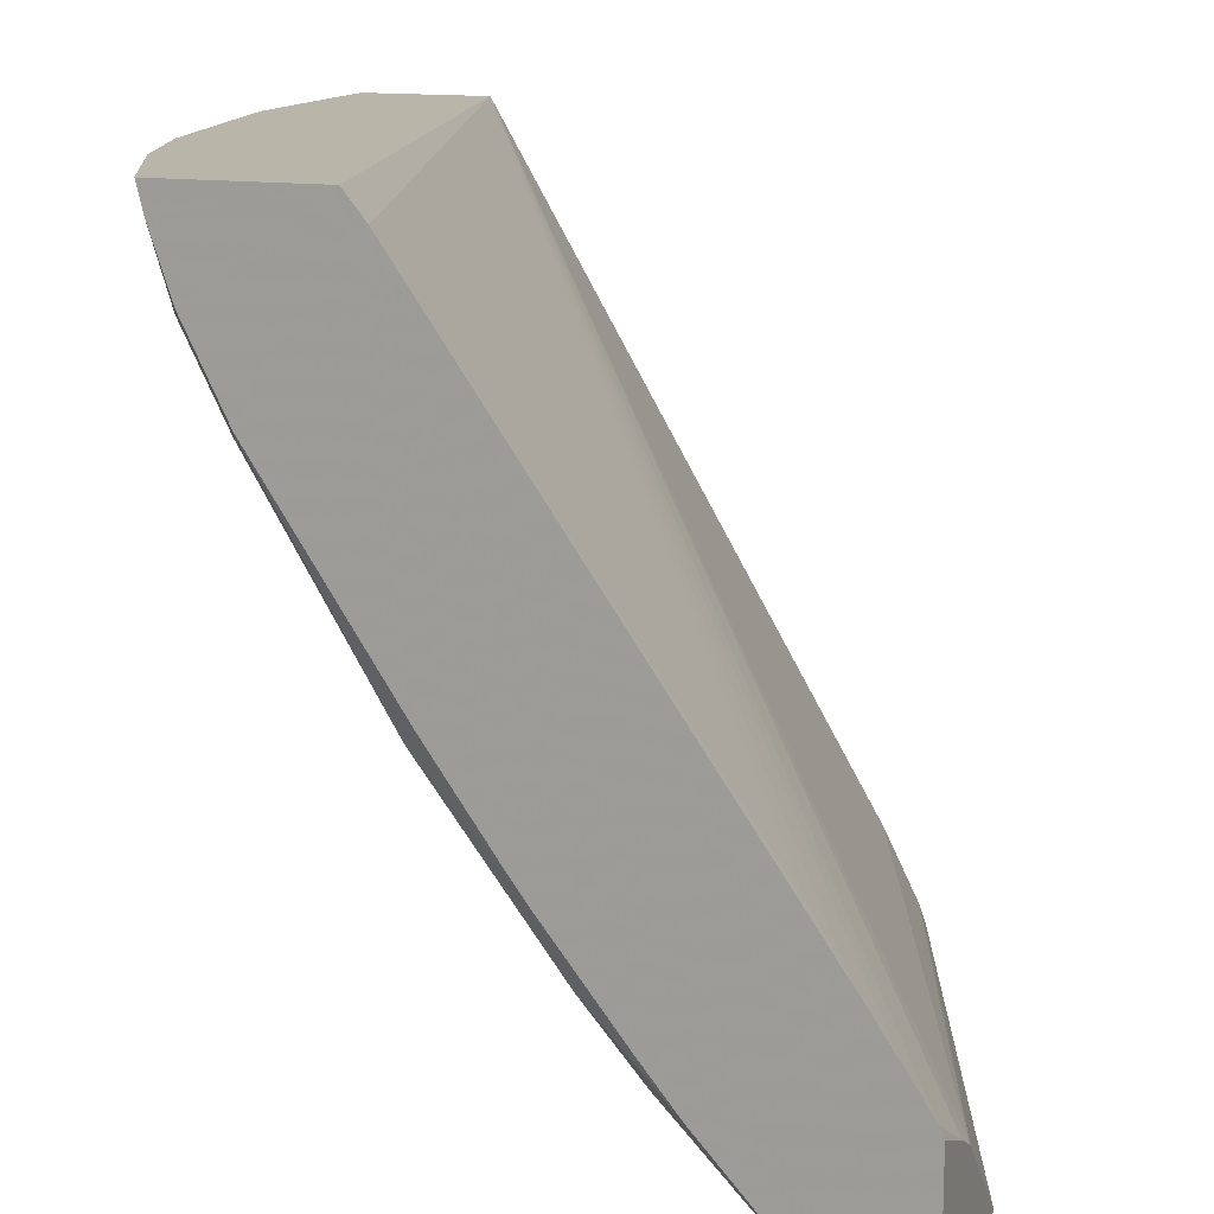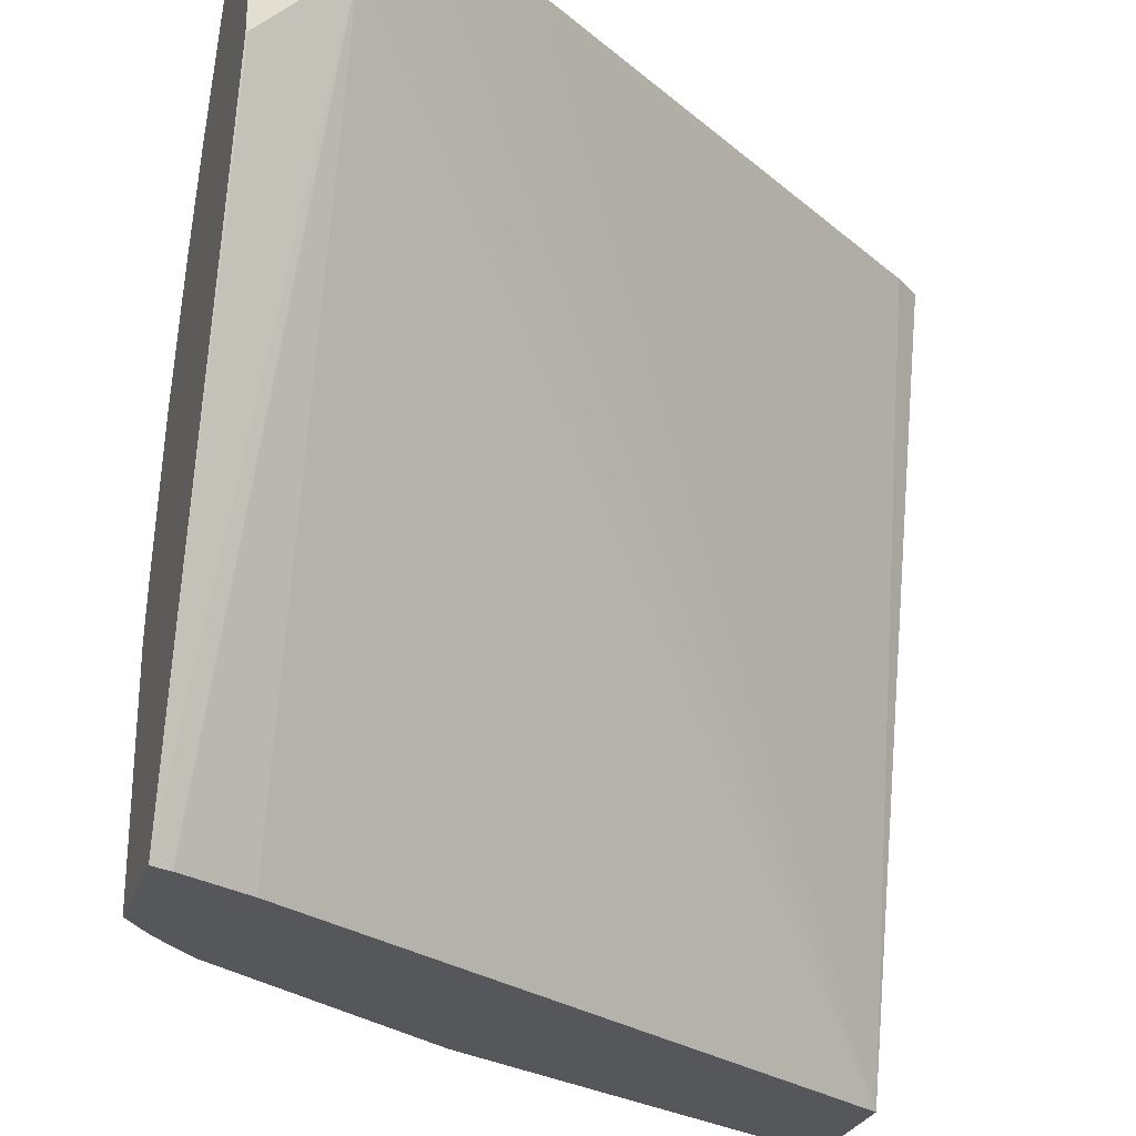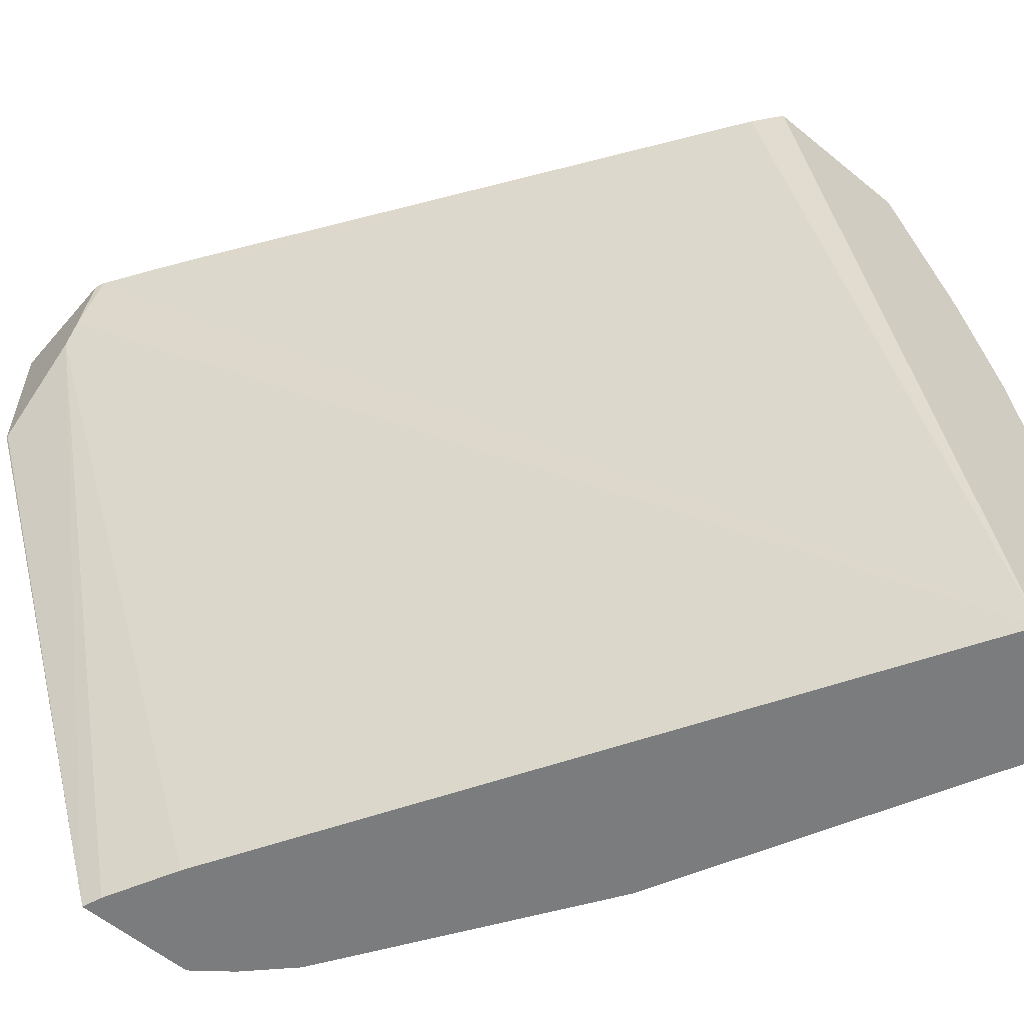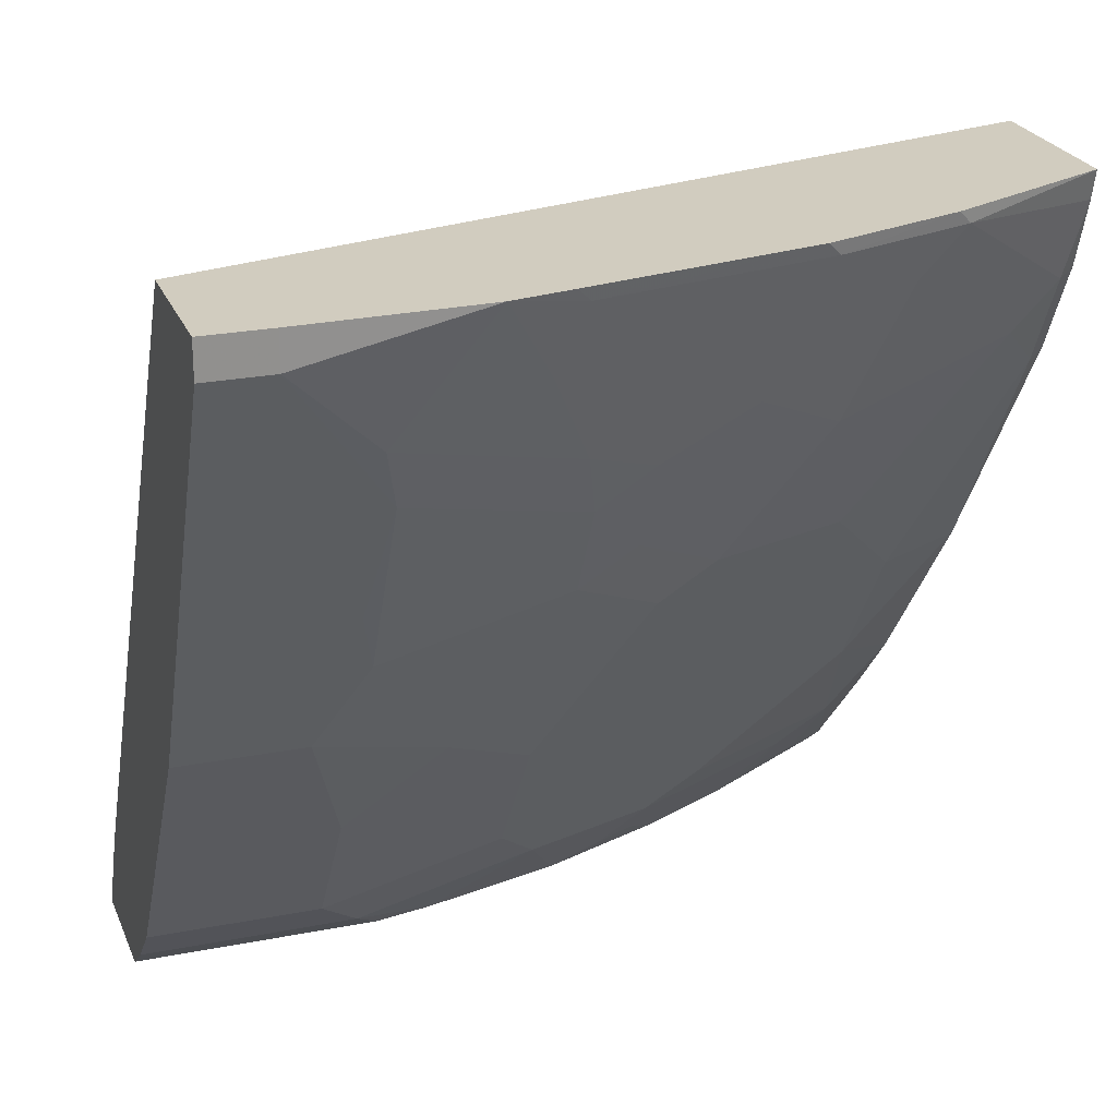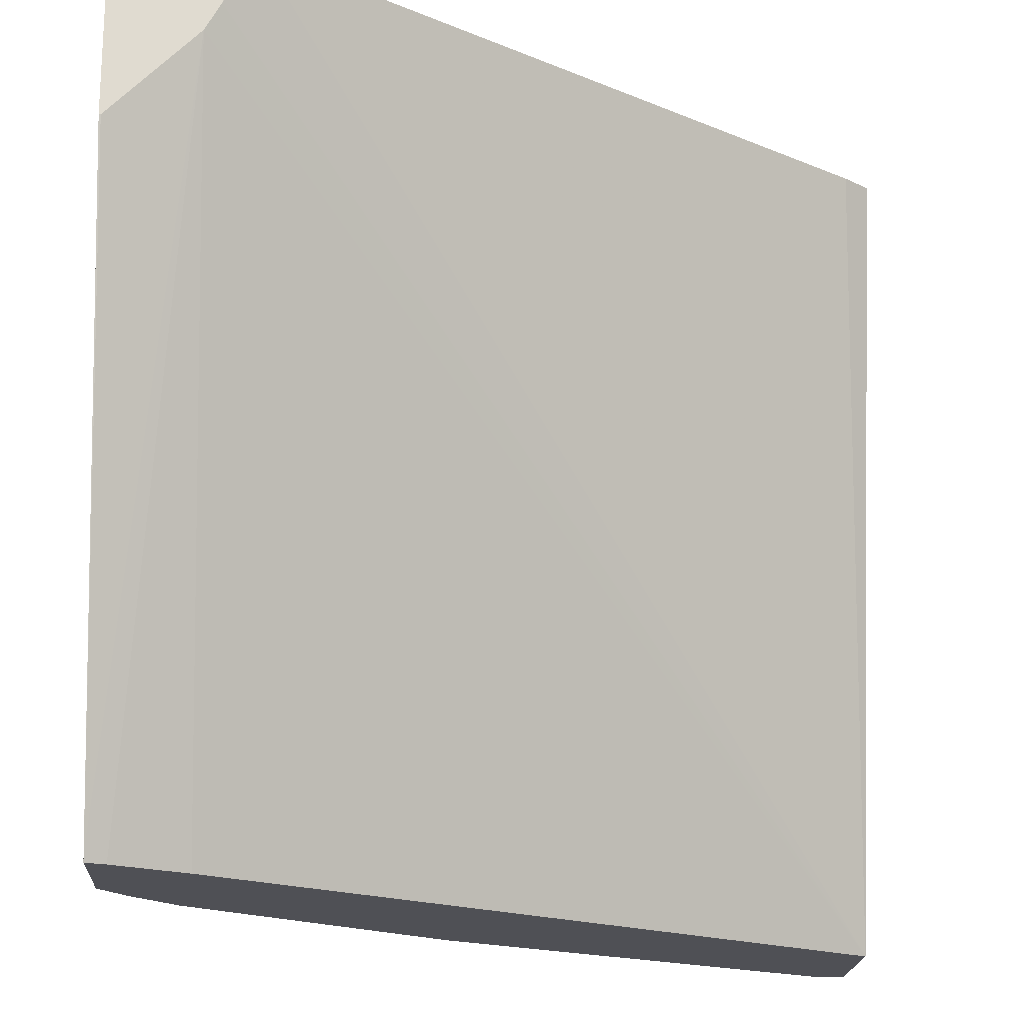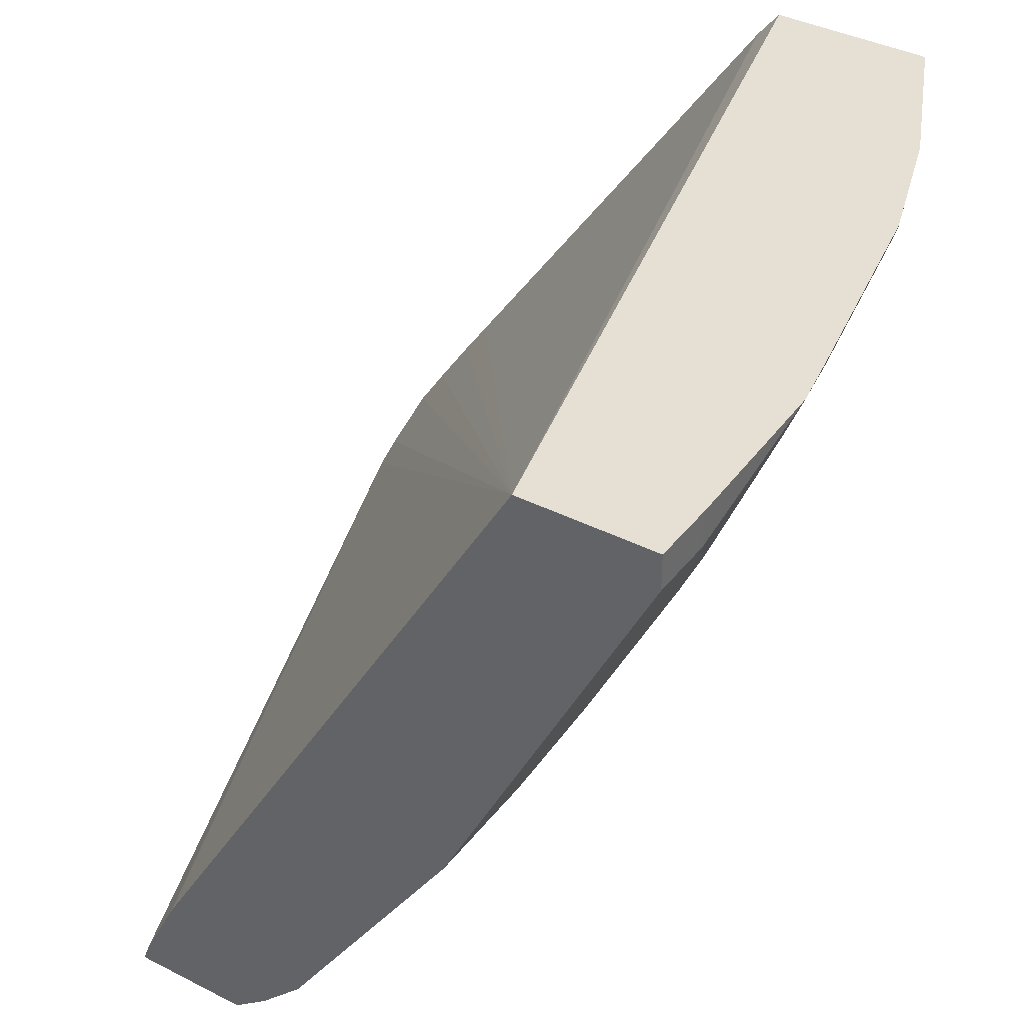
<metadata>
{"format":"obj","ext":"obj","renderer":"f3d","projection":"perspective","resolution":1024,"background":"white","views":[{"elev":13.5,"azim":19.5,"up":"+Y"},{"elev":-26.9,"azim":72.8,"up":"+Z"},{"elev":-58.7,"azim":139.8,"up":"+Z"},{"elev":23.8,"azim":-108.3,"up":"+Y"},{"elev":-19.3,"azim":86.8,"up":"+Z"},{"elev":38.0,"azim":-147.0,"up":"+Y"}]}
</metadata>
<code>
v -0.7094 -0.07095 0.01775
v -0.7094 -0.05688 0.01775
v -0.7094 -0.07095 -0.007436
v -0.6954 -0.09901 -0.007436
v -0.6799 -0.1301 0.05914
v -0.6917 -0.1064 0.05321
v -0.7076 -0.05688 0.08686
v -0.7094 -0.05688 -0.007436
v -0.6562 -0.1774 -0.007436
v -0.6562 -0.1774 0.05321
v -0.6444 -0.201 0.05914
v -0.6444 -0.1833 0.1301
v -0.6621 -0.1478 0.1301
v -0.6739 -0.1242 0.1242
v -0.6917 -0.0887 0.1064
v -0.7005 -0.06209 0.1153
v -0.7031 -0.05688 0.1101
v -0.6555 -0.05688 -0.007436
v -0.6422 -0.2054 -0.007436
v -0.6267 -0.2364 0.04141
v -0.6267 -0.2187 0.1123
v -0.5912 -0.2719 0.1301
v -0.6267 -0.201 0.1655
v -0.6473 -0.1685 0.1508
v -0.6651 -0.133 0.1508
v -0.6828 -0.09756 0.133
v -0.6828 -0.06209 0.204
v -0.6854 -0.05688 0.1988
v -0.4933 -0.3348 -0.007436
v -0.5733 -0.05688 0.3166
v -0.5644 -0.06787 0.3166
v -0.4345 -0.2572 0.3104
v -0.4191 -0.2772 0.3166
v -0.4048 -0.2984 0.3166
v -0.3929 -0.3166 0.3166
v -0.3912 -0.3297 0.2942
v -0.3912 -0.336 0.2828
v -0.631 -0.2277 -0.007436
v -0.5912 -0.2897 0.05914
v -0.6089 -0.2542 0.0946
v -0.6267 -0.2364 -0.007436
v -0.5557 -0.3252 0.1301
v -0.538 -0.3429 0.1478
v -0.5528 -0.3222 0.1449
v -0.5734 -0.3074 0.0946
v -0.541 -0.3104 0.204
v -0.6296 -0.1862 0.1862
v -0.6473 -0.133 0.2217
v -0.6651 -0.1153 0.1862
v -0.6651 -0.07984 0.2394
v -0.6651 -0.06209 0.2571
v -0.6677 -0.05688 0.2519
v -0.4786 -0.3642 -0.007436
v -0.6382 -0.05688 0.3166
v -0.3912 -0.3207 0.3166
v -0.3912 -0.3714 0.2473
v -0.4746 -0.3722 -0.004296
v -0.5557 -0.3429 0.05914
v -0.5557 -0.3429 -0.007436
v -0.538 -0.3606 0.07687
v -0.5189 -0.3722 0.111
v -0.5038 -0.3722 0.1668
v -0.5203 -0.3429 0.201
v -0.5232 -0.3281 0.2217
v -0.5941 -0.204 0.2571
v -0.6119 -0.1862 0.2394
v -0.6296 -0.1153 0.2926
v -0.6296 -0.09756 0.3104
v -0.6354 -0.0683 0.3166
v -0.4756 -0.3722 -0.007436
v -0.3912 -0.3722 0.3166
v -0.3912 -0.3722 0.2473
v -0.538 -0.3606 -0.007436
v -0.5234 -0.3722 0.08844
v -0.4834 -0.3722 0.2174
v -0.5055 -0.3636 0.1862
v -0.5025 -0.3606 0.201
v -0.4657 -0.3722 0.2528
v -0.4848 -0.3429 0.2719
v -0.4877 -0.3281 0.2926
v -0.541 -0.2749 0.2749
v -0.5764 -0.2217 0.2749
v -0.6119 -0.133 0.3104
v -0.6088 -0.1299 0.3166
v -0.6265 -0.09447 0.3166
v -0.5234 -0.3722 -0.007436
v -0.4275 -0.3722 0.3166
v -0.4328 -0.3722 0.3086
v -0.4523 -0.3636 0.2926
v -0.4671 -0.3606 0.2719
v -0.47 -0.3458 0.2926
v -0.5055 -0.2926 0.3104
v -0.5586 -0.2217 0.3104
v -0.5524 -0.2155 0.3166
v -0.4688 -0.3268 0.3166
v -0.4846 -0.3073 0.3166
v -0.5157 -0.2673 0.3166
v -0.5232 -0.2572 0.3166
v -0.5378 -0.2363 0.3166
f 48 66 67
f 47 66 48
f 47 65 66
f 46 64 81
f 46 82 65
f 46 81 82
f 48 67 50
f 46 65 47
f 50 67 68
f 57 78 75
f 51 68 69
f 51 69 54
f 51 54 52
f 53 57 70
f 56 72 57
f 57 72 71
f 57 71 87
f 57 87 88
f 57 88 78
f 43 64 46
f 50 68 51
f 43 63 64
f 30 95 87
f 43 61 62
f 30 96 95
f 57 75 62
f 30 87 71
f 30 71 55
f 30 55 35
f 30 35 34
f 30 34 33
f 30 33 31
f 31 33 32
f 35 55 36
f 36 55 71
f 36 71 72
f 36 72 56
f 36 56 37
f 37 56 57
f 37 57 53
f 39 58 45
f 42 45 58
f 42 58 60
f 42 60 43
f 43 60 61
f 43 62 63
f 57 62 61
f 68 83 84
f 57 74 86
f 79 90 91
f 79 91 80
f 93 99 94
f 80 87 92
f 80 92 81
f 81 92 93
f 81 93 82
f 82 93 83
f 83 93 84
f 78 90 79
f 84 93 94
f 87 91 89
f 87 89 88
f 89 91 90
f 92 95 96
f 92 96 97
f 92 97 93
f 93 97 98
f 93 98 99
f 30 97 96
f 87 95 92
f 78 89 90
f 78 88 89
f 75 77 76
f 57 86 70
f 58 59 73
f 58 73 60
f 60 74 61
f 60 73 86
f 60 86 74
f 62 75 76
f 62 76 63
f 63 76 77
f 63 77 75
f 63 75 78
f 63 78 79
f 63 79 64
f 64 79 80
f 64 80 81
f 65 82 67
f 65 67 66
f 67 82 83
f 67 83 68
f 68 84 85
f 68 85 69
f 57 61 74
f 30 98 97
f 80 91 87
f 30 94 99
f 3 9 4
f 4 9 10
f 4 10 5
f 5 10 11
f 5 11 12
f 5 12 13
f 5 13 14
f 5 14 6
f 6 14 15
f 3 19 9
f 6 15 7
f 7 16 17
f 9 19 10
f 10 20 11
f 10 19 20
f 11 20 12
f 12 21 22
f 12 22 23
f 12 23 47
f 12 47 24
f 7 15 16
f 3 38 19
f 3 41 38
f 3 59 41
f 30 99 98
f 1 2 8
f 1 8 3
f 1 3 4
f 1 4 5
f 1 5 6
f 1 6 7
f 2 7 17
f 2 17 28
f 2 28 52
f 2 52 54
f 2 54 30
f 2 30 18
f 2 18 8
f 3 8 18
f 3 18 29
f 3 29 53
f 3 53 70
f 3 70 86
f 3 86 73
f 3 73 59
f 12 24 25
f 12 25 13
f 1 7 2
f 13 25 14
f 22 40 39
f 22 39 45
f 22 45 42
f 23 44 43
f 23 43 46
f 23 46 47
f 24 47 48
f 24 48 49
f 24 49 25
f 25 49 27
f 25 27 26
f 27 49 48
f 27 48 50
f 27 50 51
f 27 51 52
f 27 52 28
f 30 54 69
f 30 69 85
f 30 85 84
f 30 84 94
f 12 20 21
f 22 44 23
f 22 43 44
f 29 37 53
f 21 40 22
f 14 25 26
f 22 42 43
f 14 26 16
f 14 16 15
f 16 27 28
f 16 28 17
f 18 30 31
f 18 31 32
f 18 32 33
f 18 33 34
f 16 26 27
f 18 35 36
f 18 34 35
f 20 41 59
f 20 38 41
f 20 40 21
f 20 59 58
f 19 38 20
f 20 58 39
f 18 37 29
f 18 36 37
f 20 39 40

</code>
